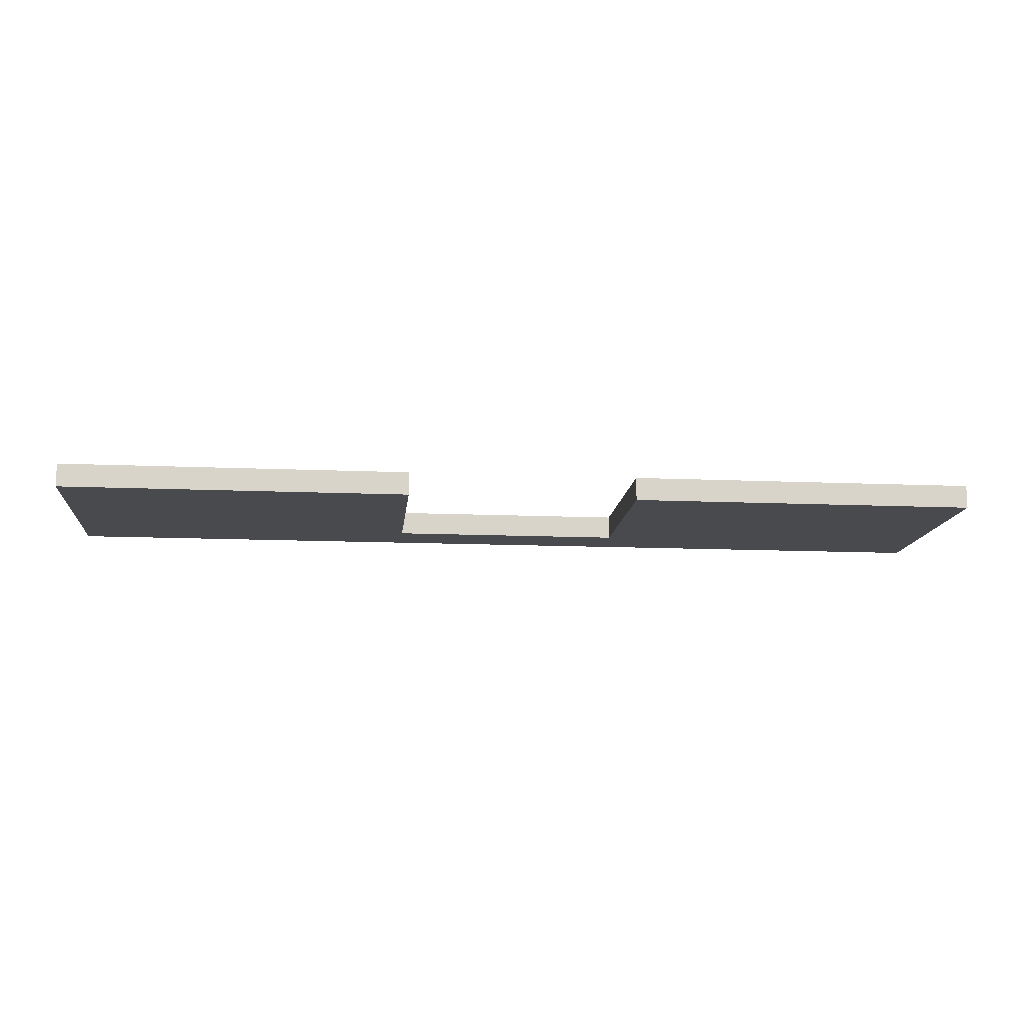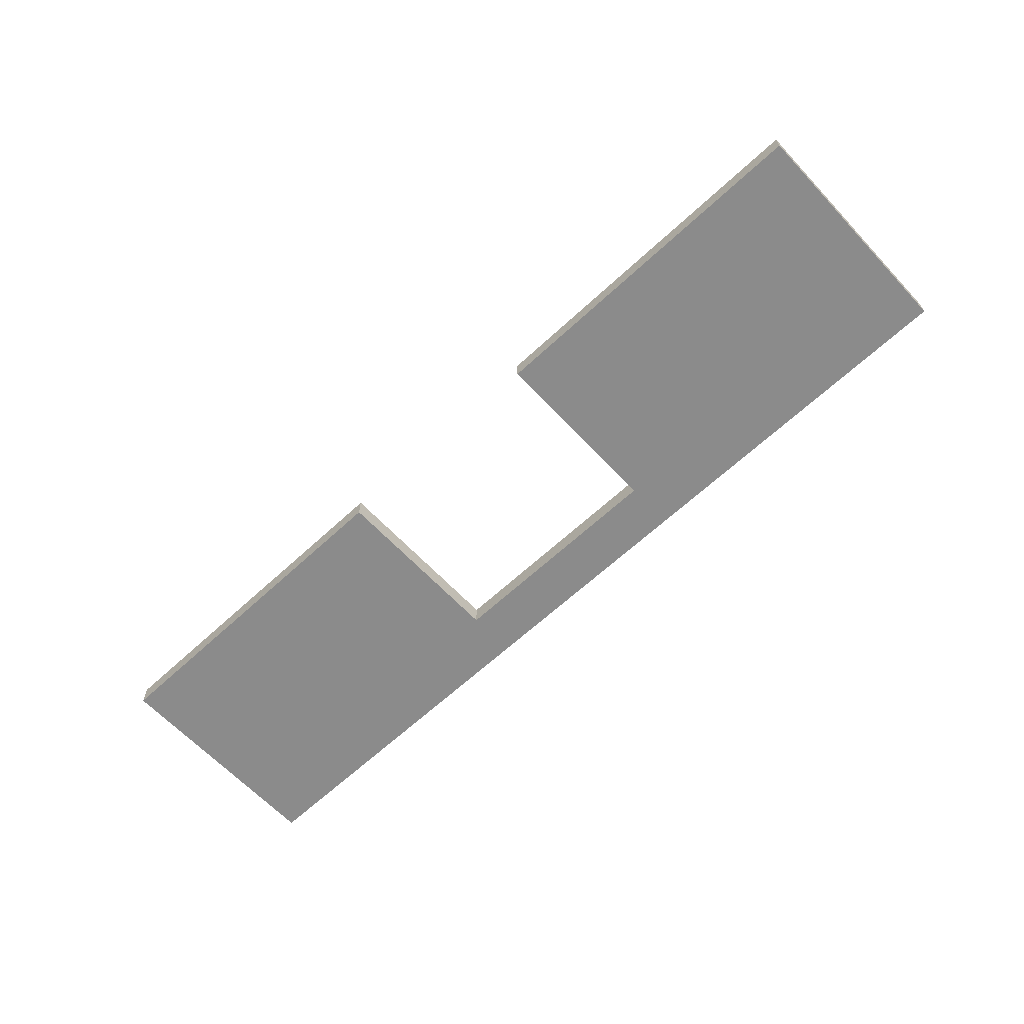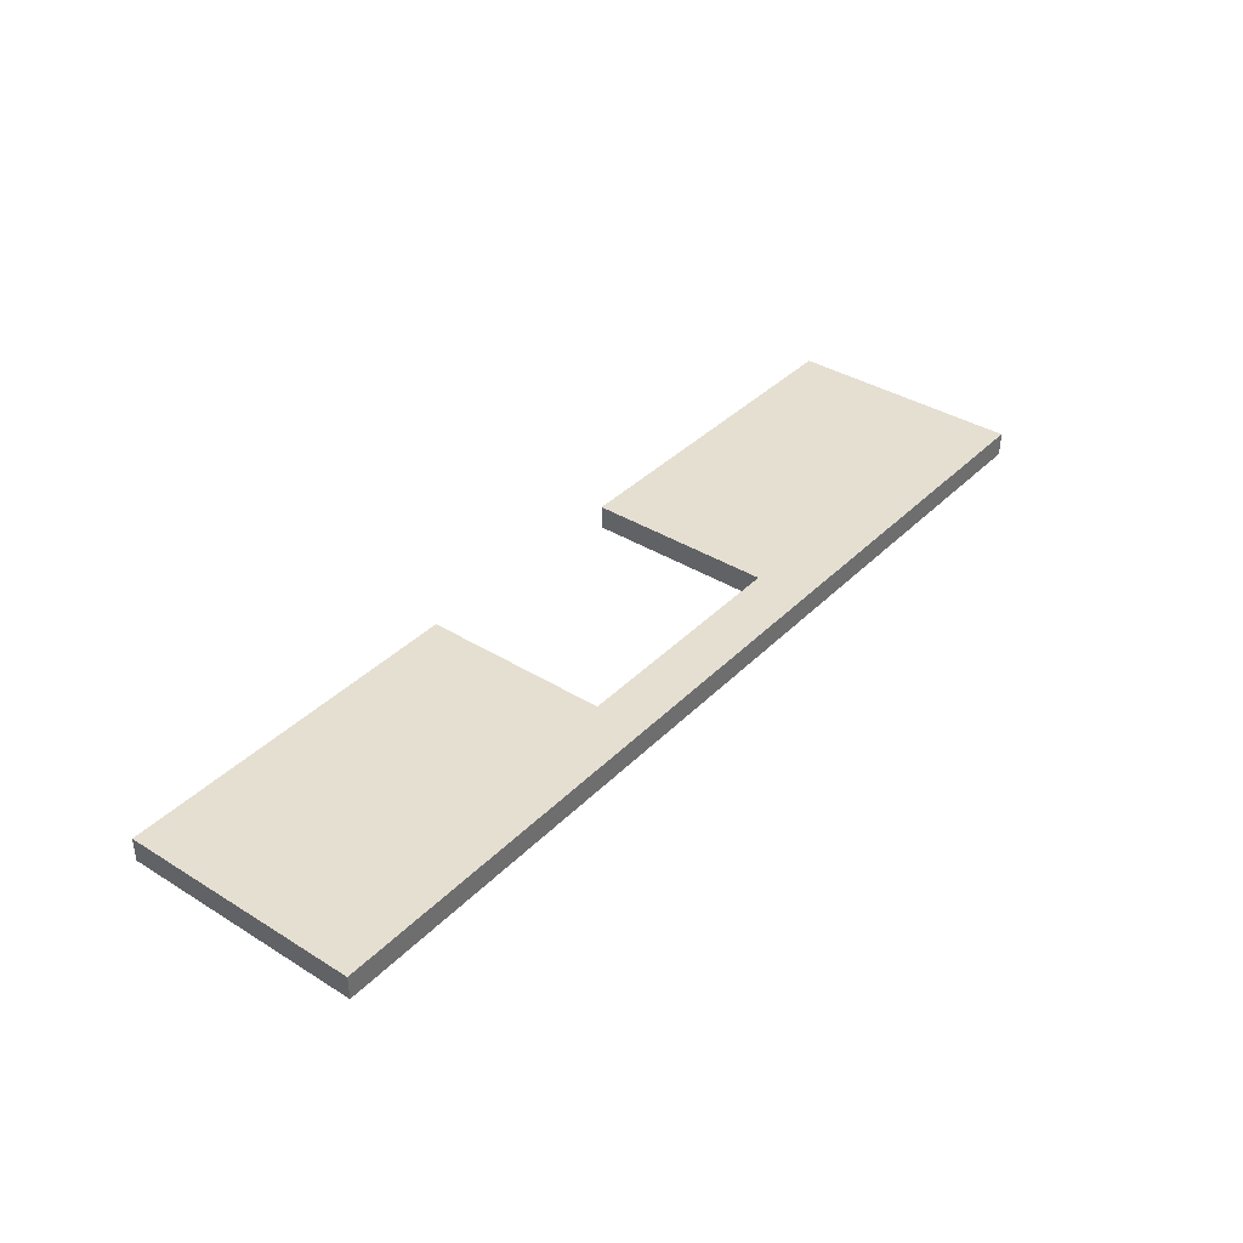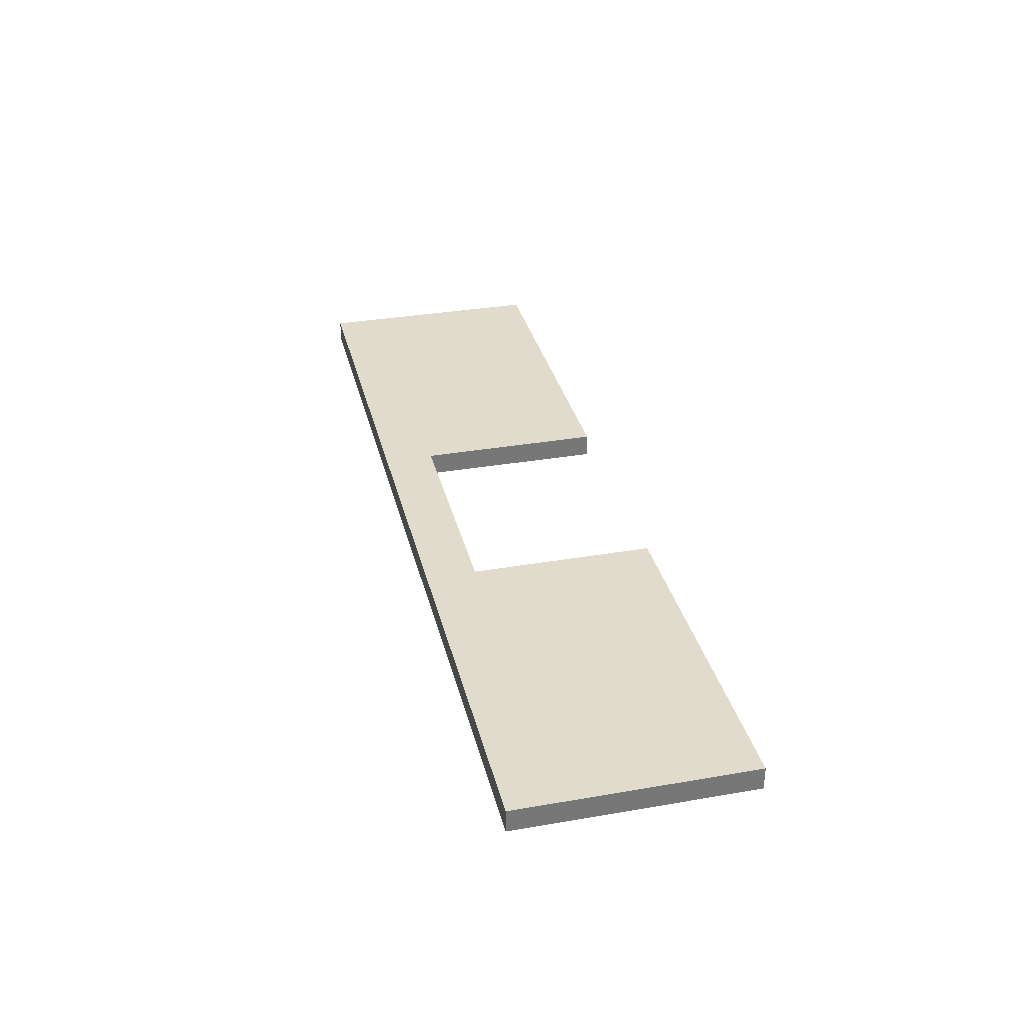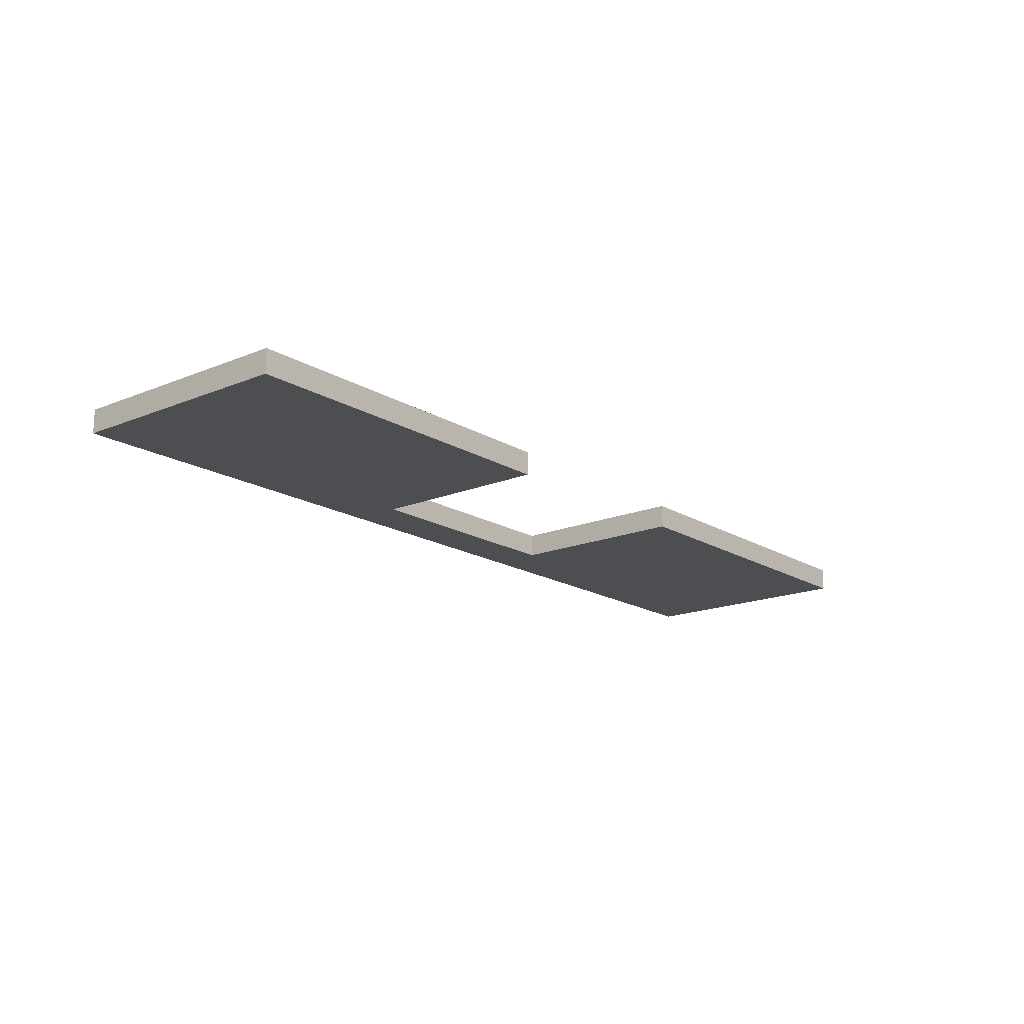
<metadata>
{"format":"obj","ext":"obj","renderer":"f3d","projection":"perspective","resolution":1024,"background":"white","views":[{"elev":-13.1,"azim":-5.7,"up":"+Y"},{"elev":-63.9,"azim":43.1,"up":"+Y"},{"elev":37.5,"azim":128.4,"up":"+Y"},{"elev":33.2,"azim":-103.4,"up":"+Y"},{"elev":-17.1,"azim":-50.4,"up":"+Y"}]}
</metadata>
<code>
v -2 -0.05 -0.5
v -2 0.05 -0.5
v 2 -0.05 -0.5
v 2 0.05 -0.5
v 2 -0.05 0.5
v 2 0.05 0.5
v -2 -0.05 0.5
v -2 0.05 0.5
v 0.5 0.05 0.5
v 0.5 -0.05 0.5
v -0.5 0.05 0.5
v -0.5 -0.05 0.5
v -0.5 0.05 -0.2853
v 0.5 0.05 -0.2853
v -0.5 -0.05 -0.2853
v 0.5 -0.05 -0.2853
o Cube
f 1 2 4 3
f 3 4 6 5
f 11 8 7 12
f 10 5 6 9
f 7 8 2 1
f 9 6 4 14
f 2 8 11 13
f 14 4 2 13
f 12 7 1 15
f 3 5 10 16
f 15 1 3 16
o Cube.1
f 13 15 16 14
f 14 16 10 9
f 11 12 15 13

</code>
